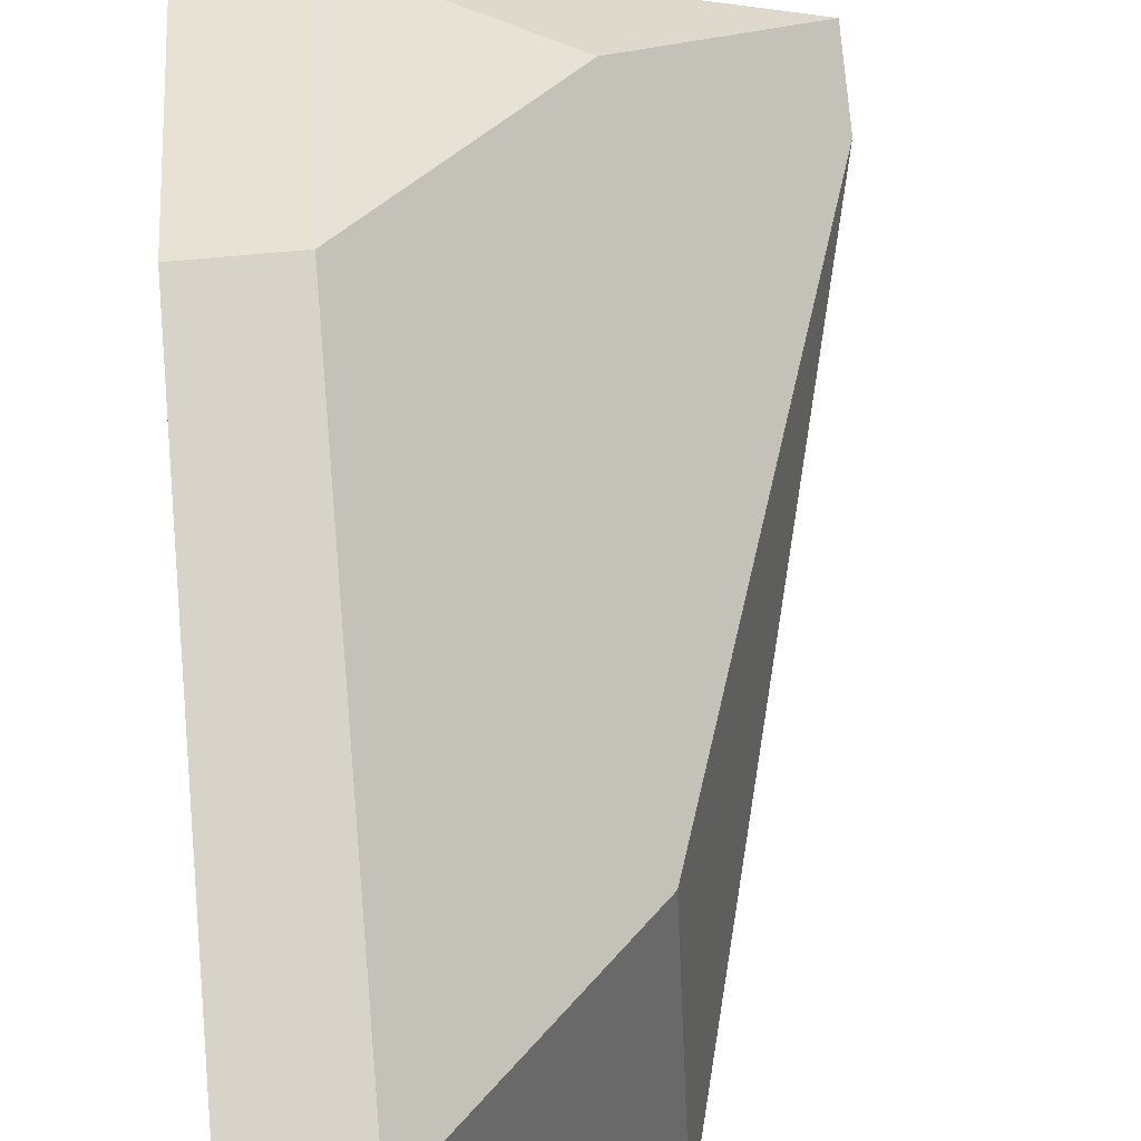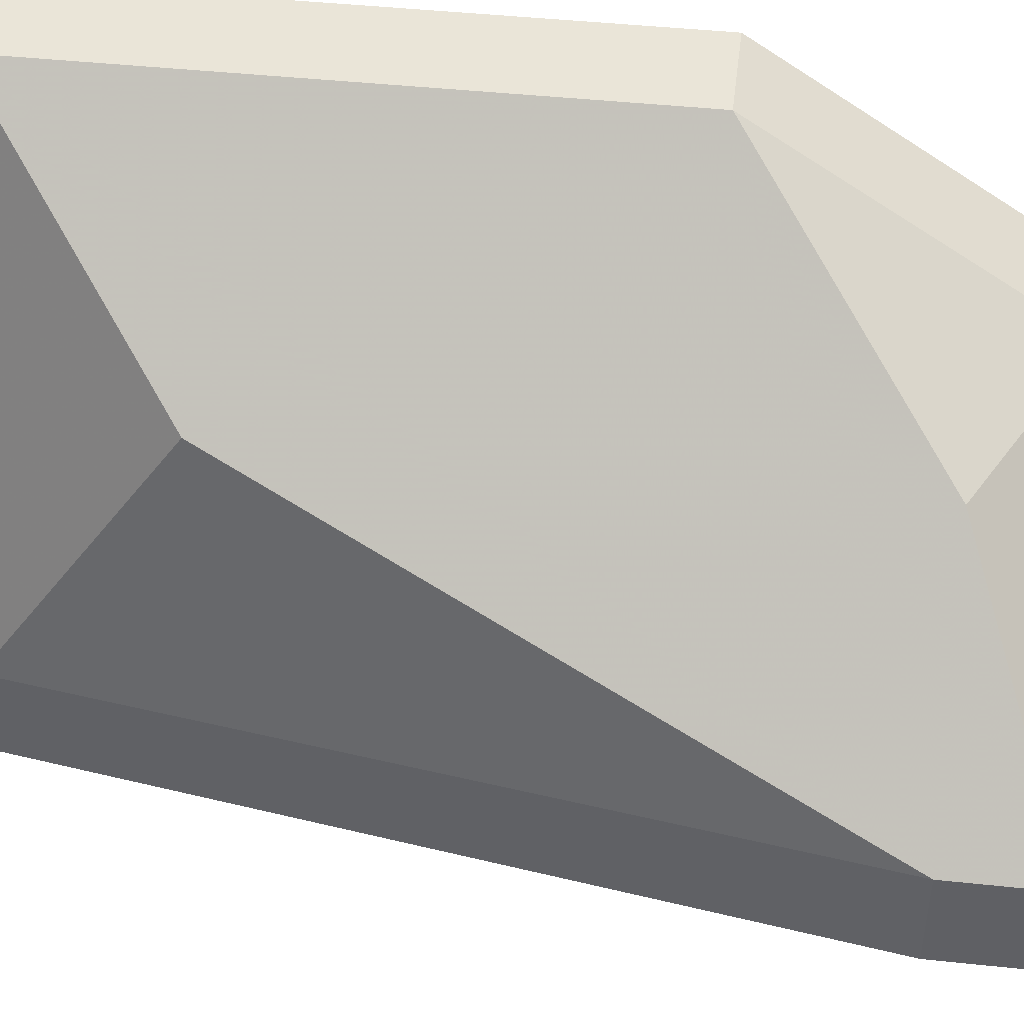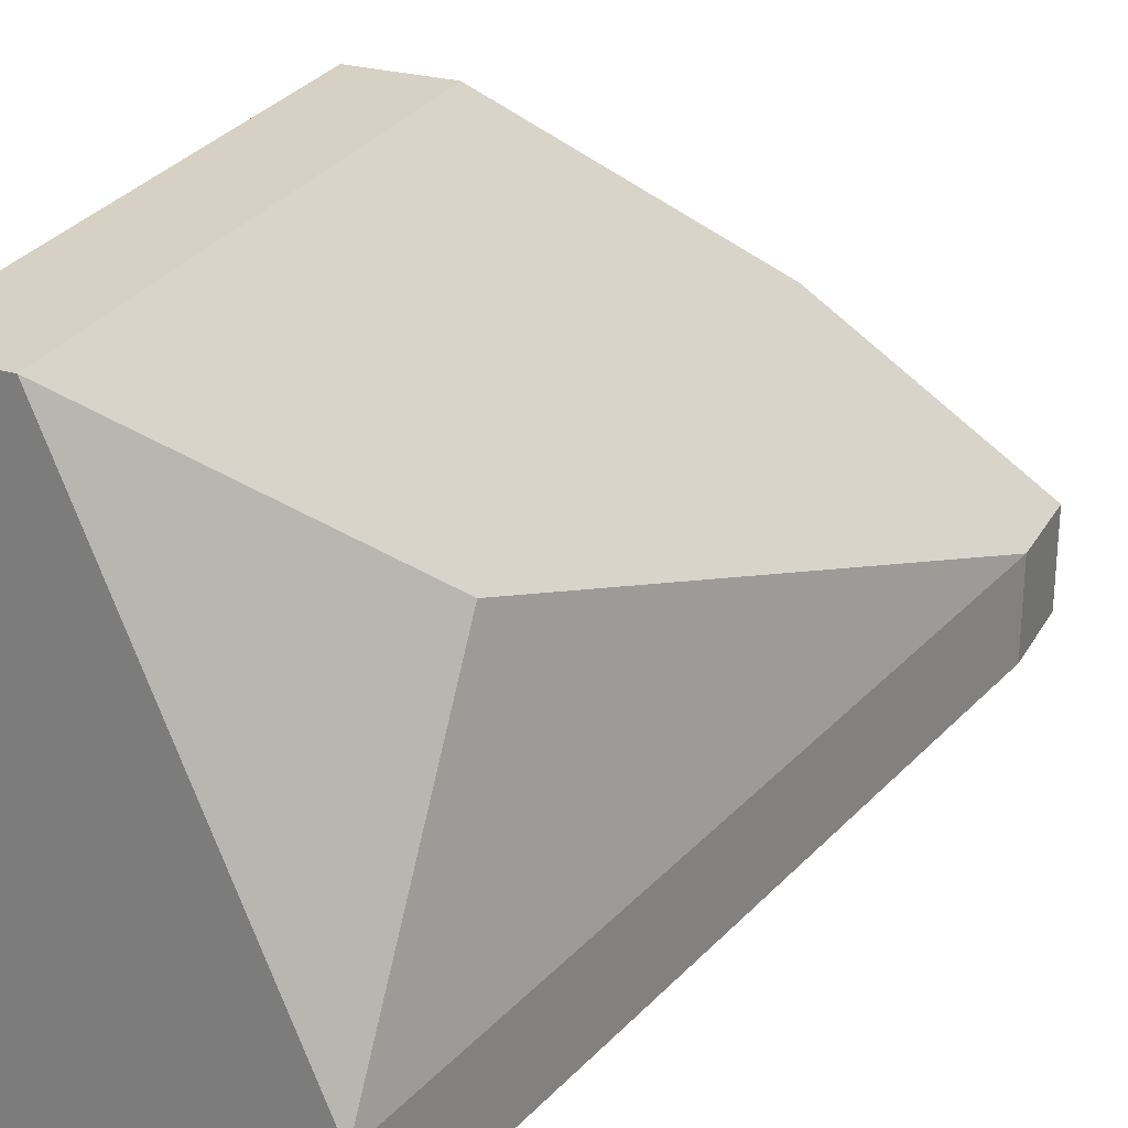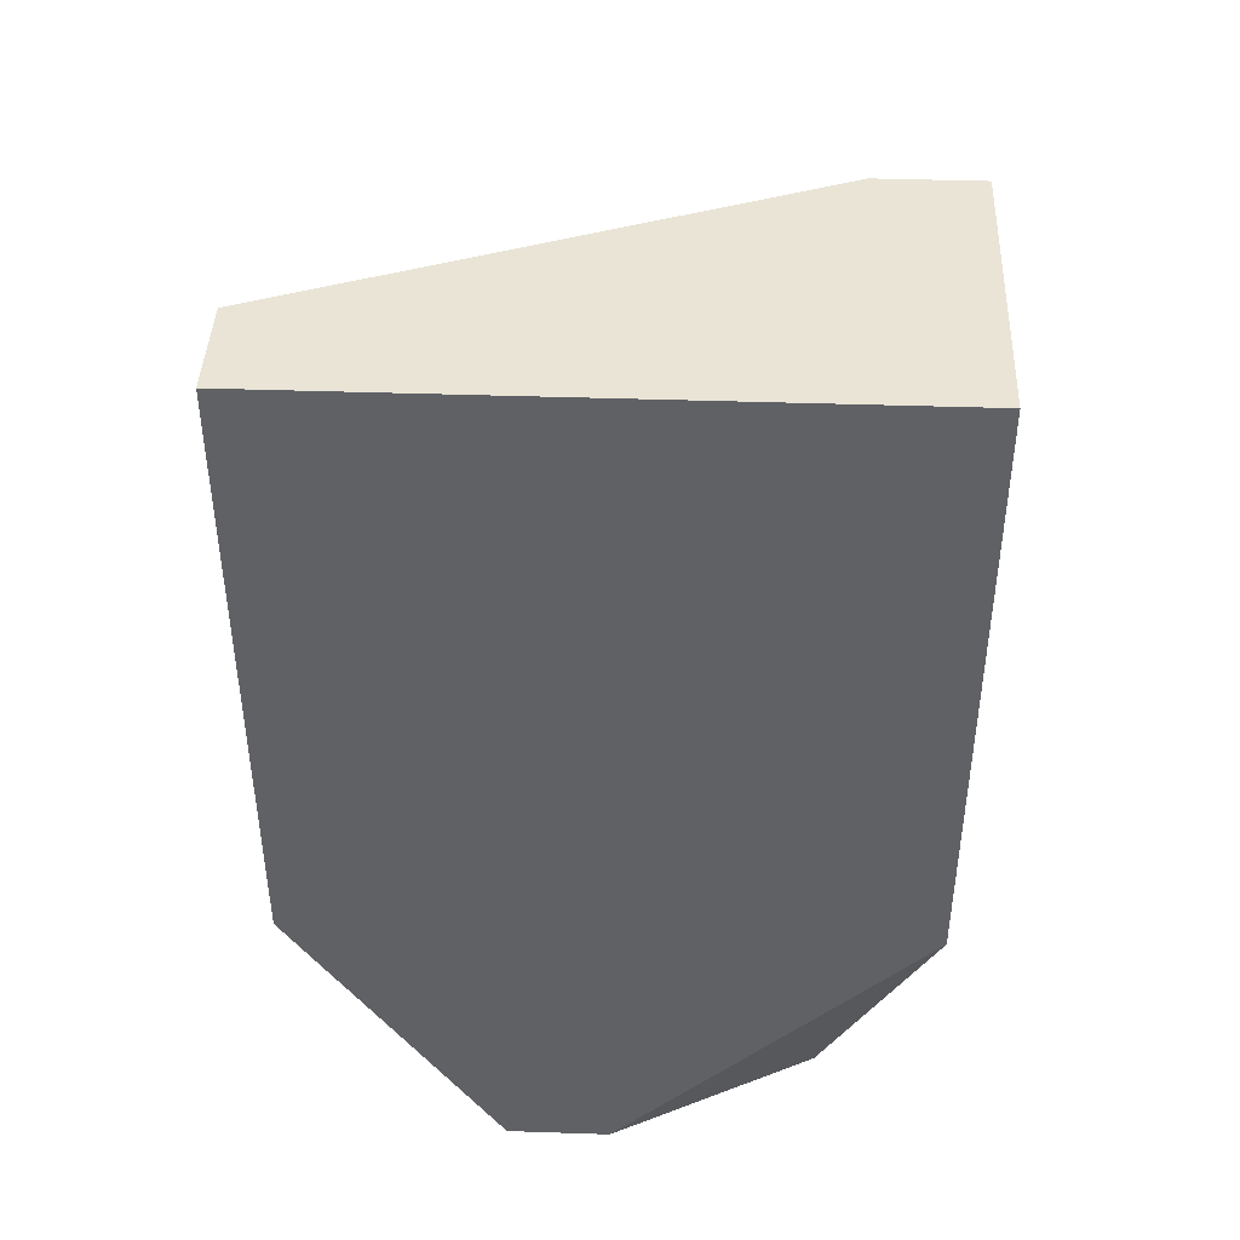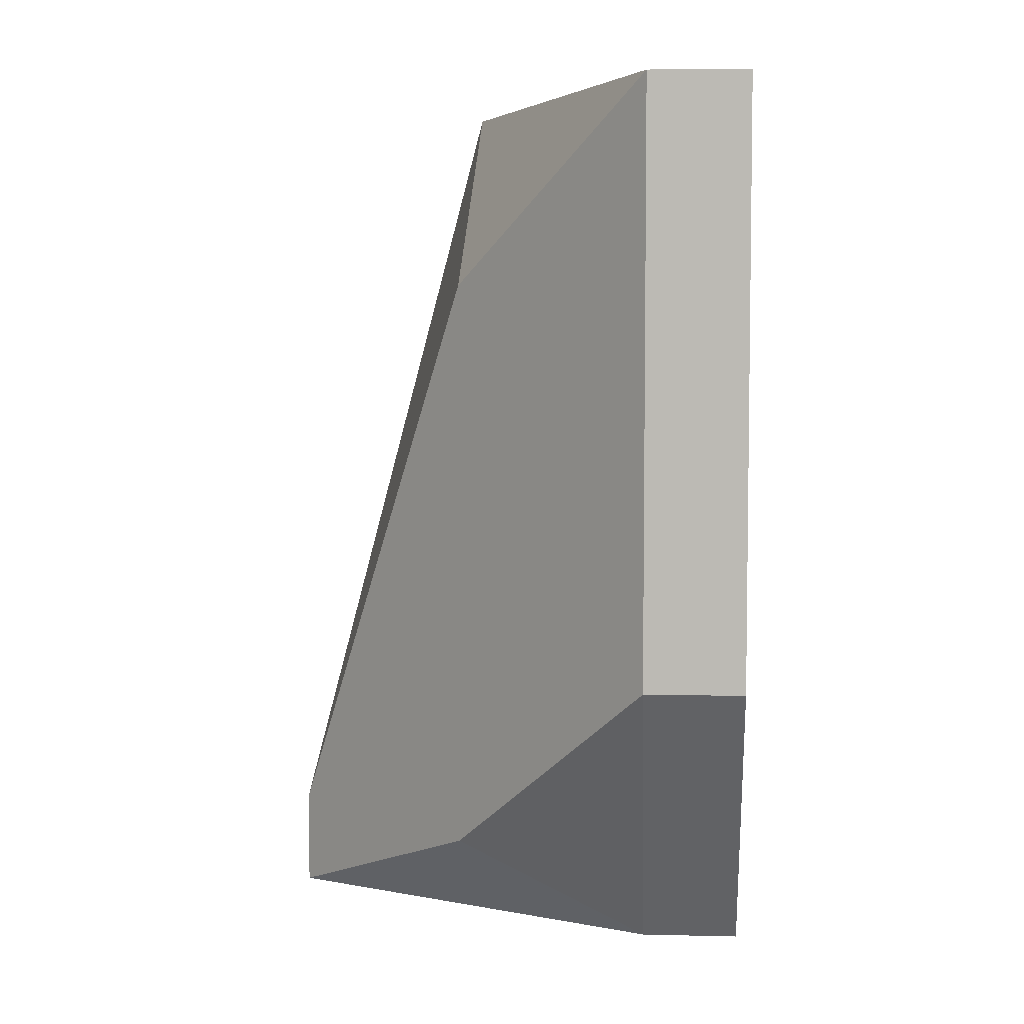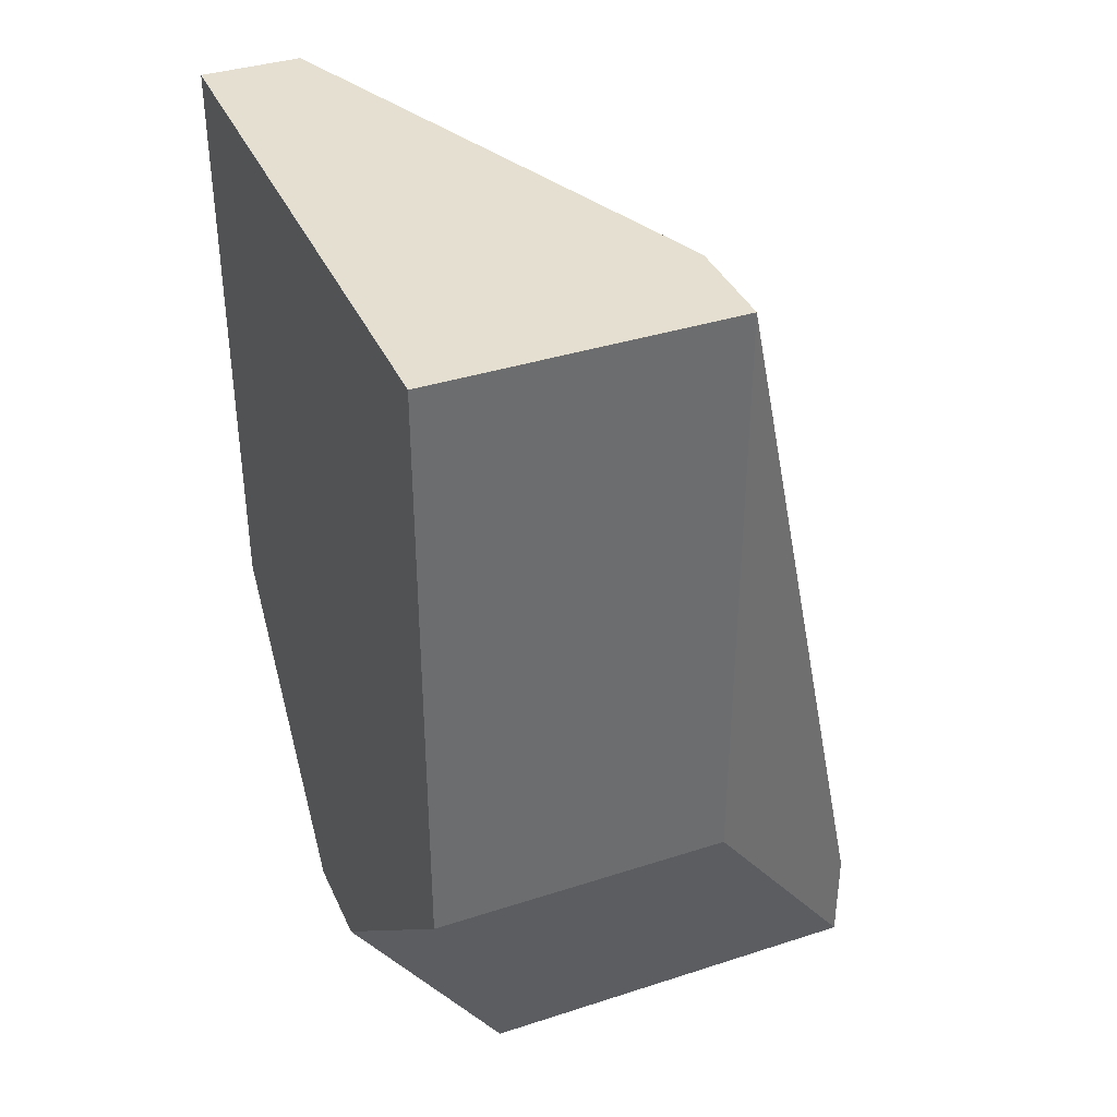
<metadata>
{"format":"obj","ext":"obj","renderer":"f3d","projection":"perspective","resolution":1024,"background":"white","views":[{"elev":76.1,"azim":175.0,"up":"+Z"},{"elev":45.1,"azim":-83.0,"up":"+Z"},{"elev":26.6,"azim":-156.1,"up":"+Z"},{"elev":42.7,"azim":92.3,"up":"+Y"},{"elev":5.3,"azim":4.2,"up":"+Y"},{"elev":37.5,"azim":157.5,"up":"+Y"}]}
</metadata>
<code>
v 0.02188 -0.02348 -0.04593
v 0.04193 0.02163 -0.02086
v 0.04694 0.02163 -0.02086
v 0.02188 -0.01847 -0.04593
v 0.02188 -0.02348 -0.04091
v 0.04694 0.02163 -0.05094
v 0.04694 -0.008444 -0.02086
v 0.02188 -0.01847 -0.04091
v 0.04193 -0.008444 -0.02086
v 0.04694 -0.008444 -0.05094
v 0.04694 -0.02348 -0.03089
v 0.04193 -0.02348 -0.03089
v 0.04694 -0.02348 -0.0359
v 0.04193 -0.02348 -0.04593
v 0.03191 0.02163 -0.04593
v 0.03191 0.02163 -0.05094
v 0.03191 0.01161 -0.03089
v 0.03191 -0.008444 -0.05094
v 0.03191 -0.01847 -0.03089
f 18 1 4
f 18 4 16
f 6 10 18
f 6 18 16
f 15 2 3
f 15 3 6
f 15 6 16
f 15 17 2
f 14 1 18
f 14 18 10
f 8 2 17
f 8 17 15
f 8 15 16
f 8 16 4
f 8 4 1
f 8 1 5
f 13 14 10
f 13 10 6
f 13 6 3
f 13 3 7
f 13 7 11
f 9 7 3
f 9 3 2
f 9 2 8
f 9 8 5
f 12 5 1
f 12 1 14
f 12 14 13
f 12 13 11
f 12 11 7
f 12 7 9
f 19 12 9
f 19 9 5
f 19 5 12

</code>
